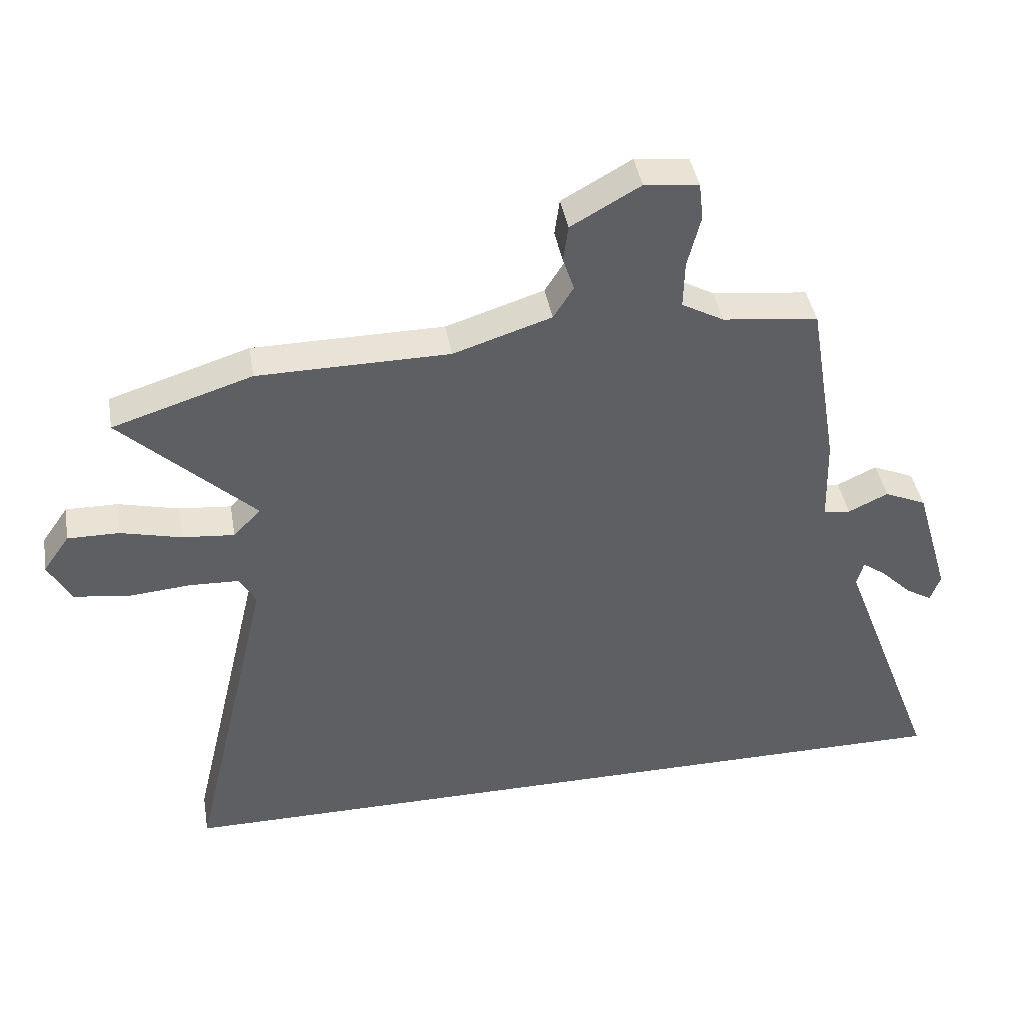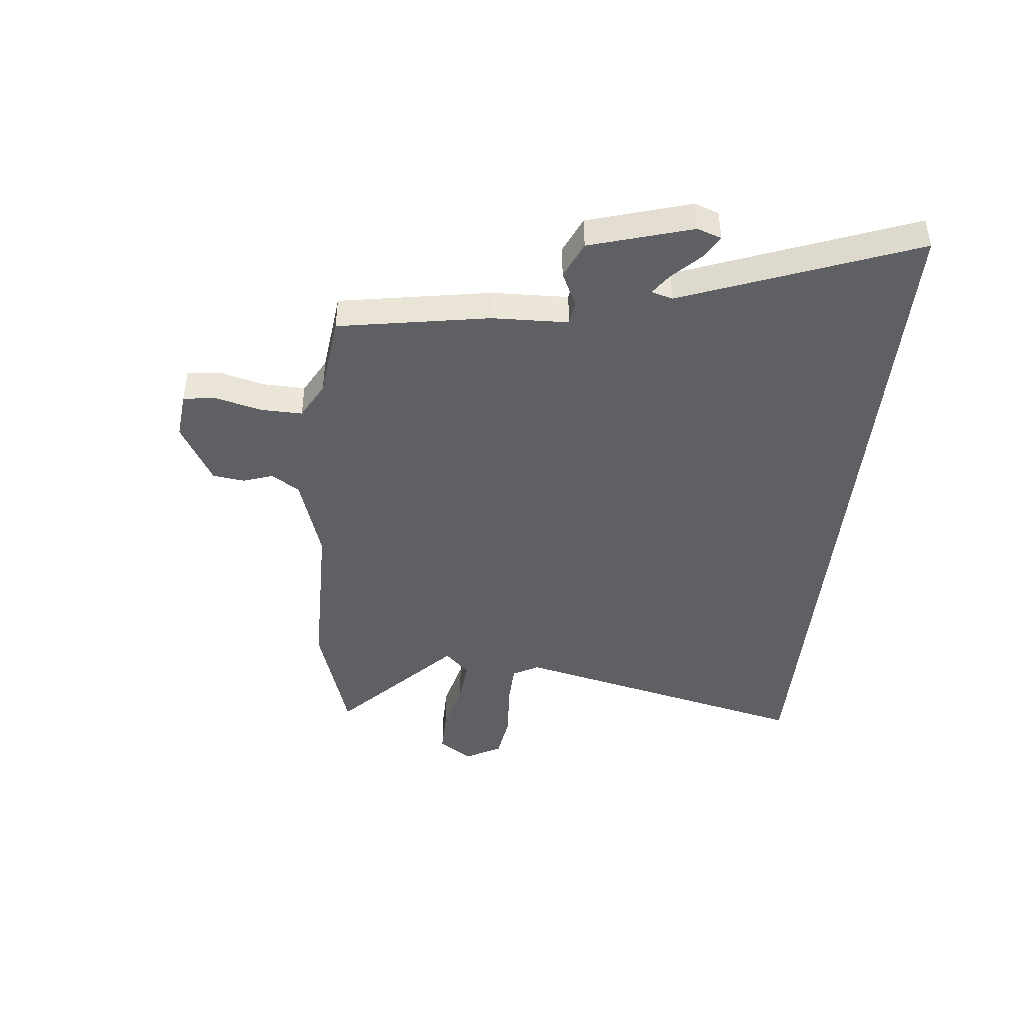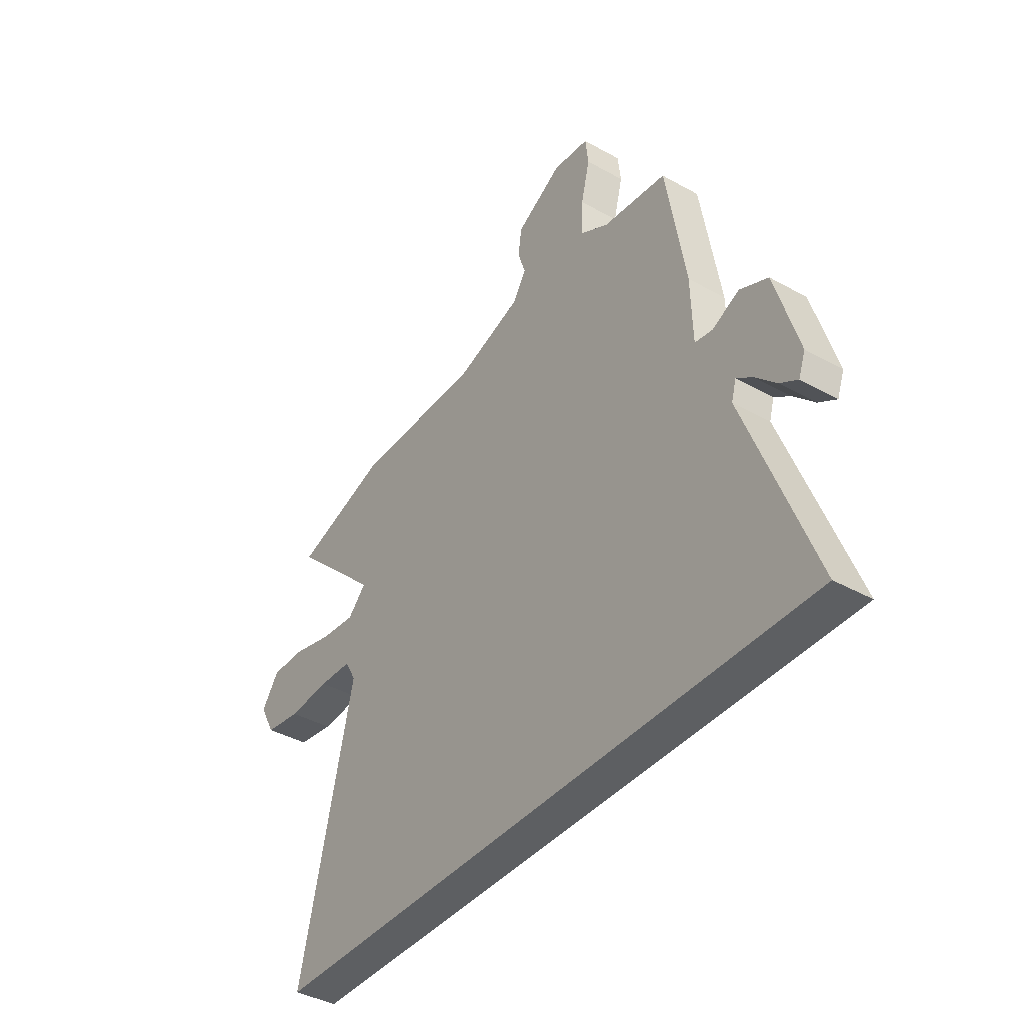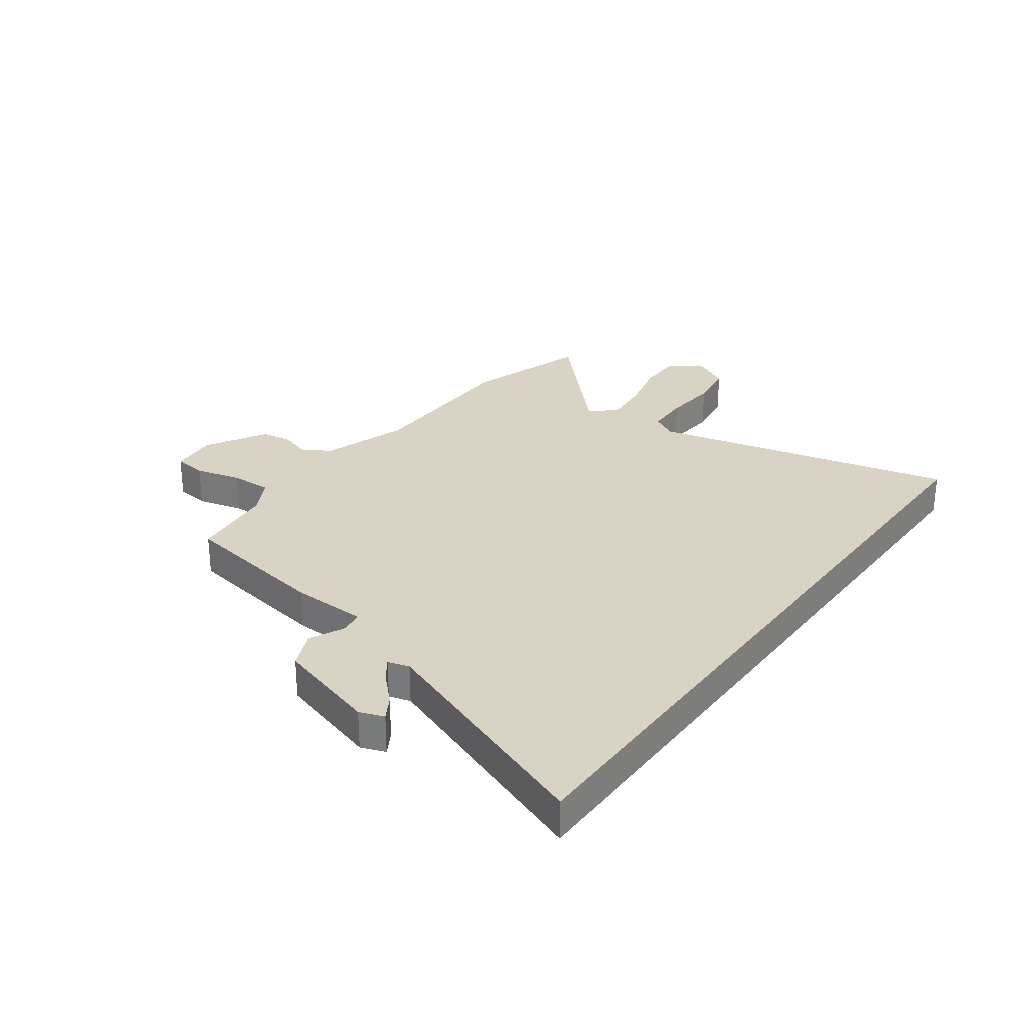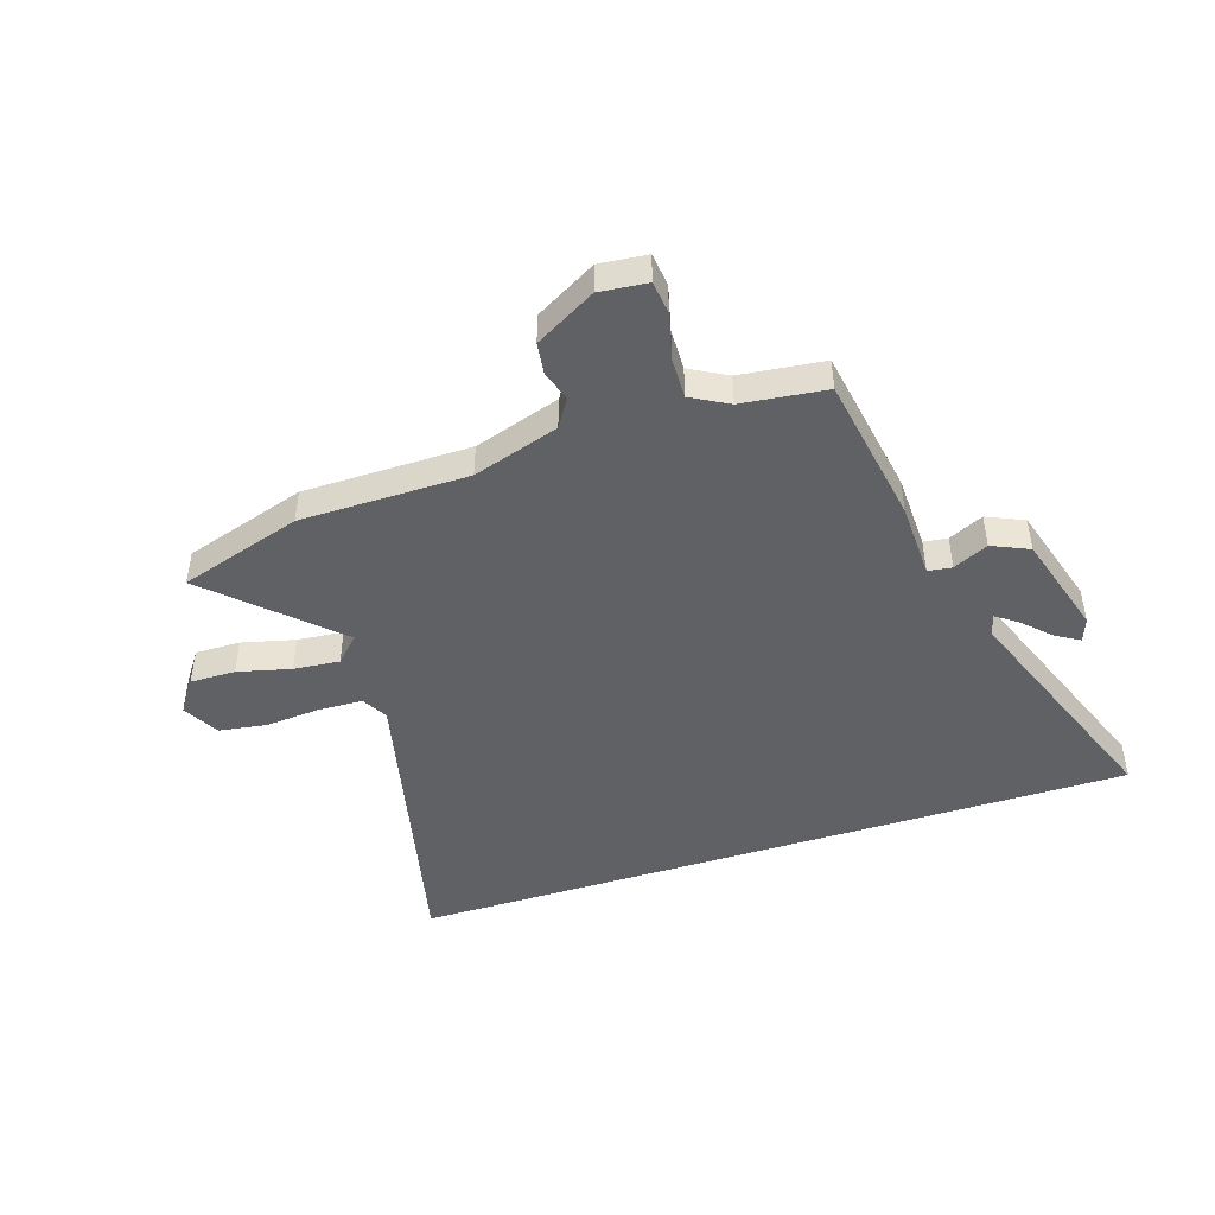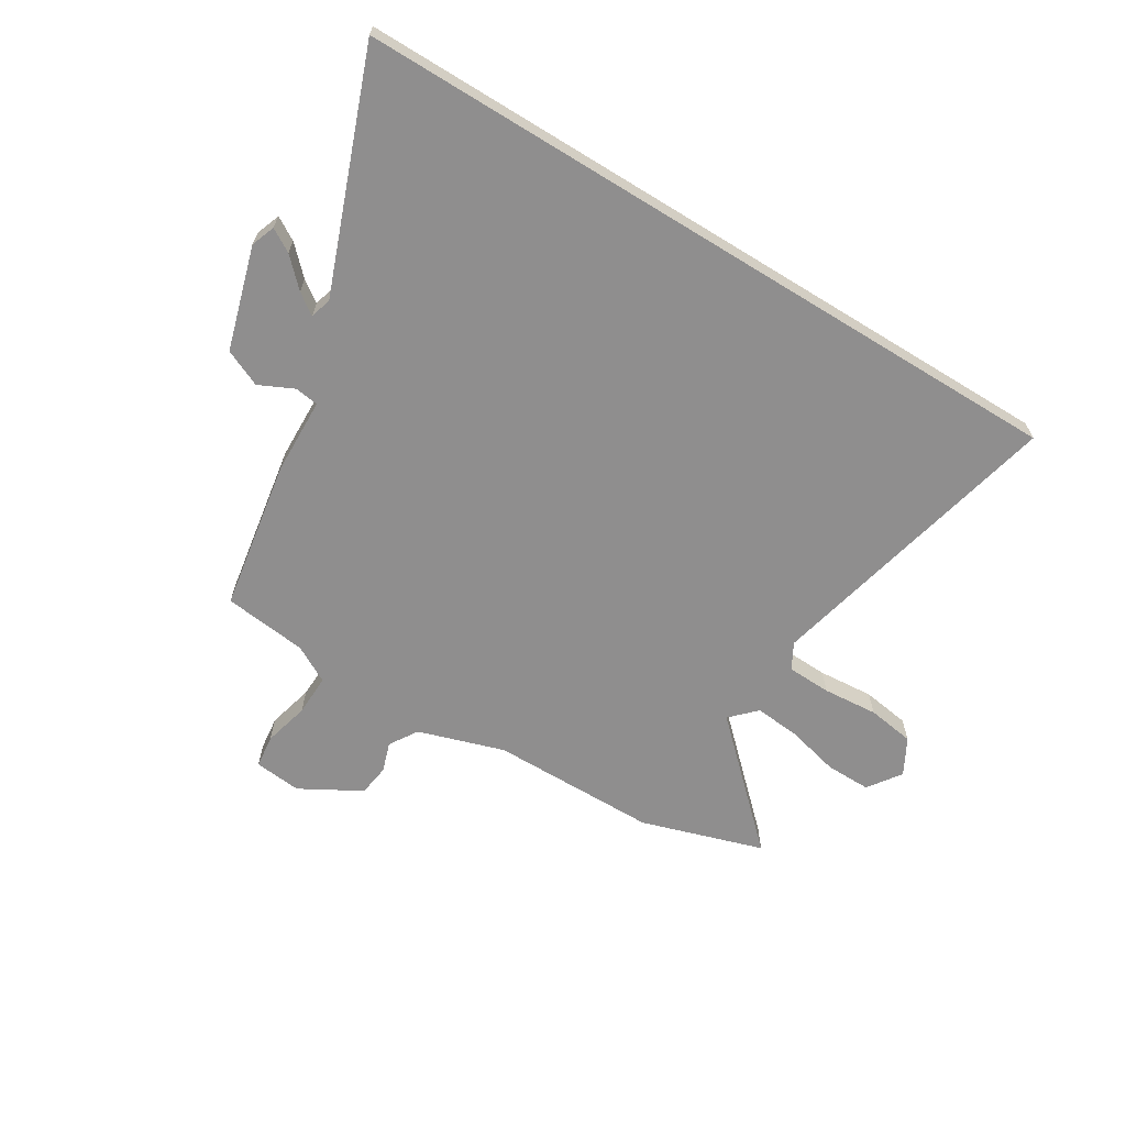
<metadata>
{"format":"obj","ext":"obj","renderer":"f3d","projection":"perspective","resolution":1024,"background":"white","views":[{"elev":41.8,"azim":-9.8,"up":"+Z"},{"elev":-44.0,"azim":84.3,"up":"+Y"},{"elev":-39.6,"azim":55.3,"up":"+Z"},{"elev":28.3,"azim":126.1,"up":"+Y"},{"elev":-45.9,"azim":18.0,"up":"+Y"},{"elev":-65.0,"azim":148.4,"up":"+Y"}]}
</metadata>
<code>
v 0.421 0.07 0.508
v 0.467 0.07 0.234
v 0.471 0.07 0.096
v 0.514 0.07 0.09
v 0.577 0.07 0.12
v 0.644 0.07 0.09
v 0.699 0.07 -0.096
v 0.683 0.07 -0.14
v 0.641 0.07 -0.115
v 0.592 0.07 -0.066
v 0.554 0.07 -0.039
v 0.543 0.07 -0.078
v 0.703 0.07 -0.5
v -0.618 0.07 -0.5
v -0.489 0.07 0.048
v -0.515 0.07 0.095
v -0.595 0.07 0.098
v -0.695 0.07 0.09
v -0.781 0.07 0.103
v -0.817 0.07 0.169
v -0.775 0.07 0.229
v -0.693 0.07 0.228
v -0.597 0.07 0.204
v -0.514 0.07 0.196
v -0.47 0.07 0.241
v -0.682 0.07 0.443
v -0.46 0.07 0.513
v -0.156 0.07 0.515
v 0 0.07 0.565
v 0.032 0.07 0.616
v 0.014 0.07 0.67
v 0.022 0.07 0.728
v 0.132 0.07 0.79
v 0.218 0.07 0.781
v 0.225 0.07 0.721
v 0.204 0.07 0.638
v 0.202 0.07 0.563
v 0.269 0.07 0.526
v 0.421 0 0.508
v 0.467 0 0.234
v 0.471 0 0.096
v 0.514 0 0.09
v 0.577 0 0.12
v 0.644 0 0.09
v 0.699 0 -0.096
v 0.683 0 -0.14
v 0.641 0 -0.115
v 0.592 0 -0.066
v 0.554 0 -0.039
v 0.543 0 -0.078
v 0.703 0 -0.5
v -0.618 0 -0.5
v -0.489 0 0.048
v -0.515 0 0.095
v -0.595 0 0.098
v -0.695 0 0.09
v -0.781 0 0.103
v -0.817 0 0.169
v -0.775 0 0.229
v -0.693 0 0.228
v -0.597 0 0.204
v -0.514 0 0.196
v -0.47 0 0.241
v -0.682 0 0.443
v -0.46 0 0.513
v -0.156 0 0.515
v 0 0 0.565
v 0.032 0 0.616
v 0.014 0 0.67
v 0.022 0 0.728
v 0.132 0 0.79
v 0.218 0 0.781
v 0.225 0 0.721
v 0.204 0 0.638
v 0.202 0 0.563
v 0.269 0 0.526
f 34 35 36
f 33 34 36
f 32 33 36
f 31 32 36
f 30 31 36
f 29 30 36 37
f 28 29 37 38
f 25 26 27 28
f 1 2 3
f 38 1 3
f 28 38 3
f 25 28 3
f 24 25 3
f 21 22 23
f 20 21 23
f 19 20 23
f 18 19 23
f 17 18 23
f 24 3 4
f 23 24 4
f 17 23 4
f 16 17 4
f 12 13 14 15
f 15 16 4
f 12 15 4
f 11 12 4
f 8 9 10
f 7 8 10
f 7 10 11
f 6 7 11
f 5 6 11
f 4 5 11
f 74 73 72
f 74 72 71
f 74 71 70
f 74 70 69
f 74 69 68
f 75 74 68 67
f 76 75 67 66
f 66 65 64 63
f 41 40 39
f 41 39 76
f 41 76 66
f 41 66 63
f 41 63 62
f 61 60 59
f 61 59 58
f 61 58 57
f 61 57 56
f 61 56 55
f 42 41 62
f 42 62 61
f 42 61 55
f 42 55 54
f 53 52 51 50
f 42 54 53
f 42 53 50
f 42 50 49
f 48 47 46
f 48 46 45
f 49 48 45
f 49 45 44
f 49 44 43
f 49 43 42
f 1 39 40 2
f 2 40 41 3
f 3 41 42 4
f 4 42 43 5
f 5 43 44 6
f 6 44 45 7
f 7 45 46 8
f 8 46 47 9
f 9 47 48 10
f 10 48 49 11
f 11 49 50 12
f 12 50 51 13
f 13 51 52 14
f 14 52 53 15
f 15 53 54 16
f 16 54 55 17
f 17 55 56 18
f 18 56 57 19
f 19 57 58 20
f 20 58 59 21
f 21 59 60 22
f 22 60 61 23
f 23 61 62 24
f 24 62 63 25
f 25 63 64 26
f 26 64 65 27
f 27 65 66 28
f 28 66 67 29
f 29 67 68 30
f 30 68 69 31
f 31 69 70 32
f 32 70 71 33
f 33 71 72 34
f 34 72 73 35
f 35 73 74 36
f 36 74 75 37
f 37 75 76 38
f 38 76 39 1

</code>
